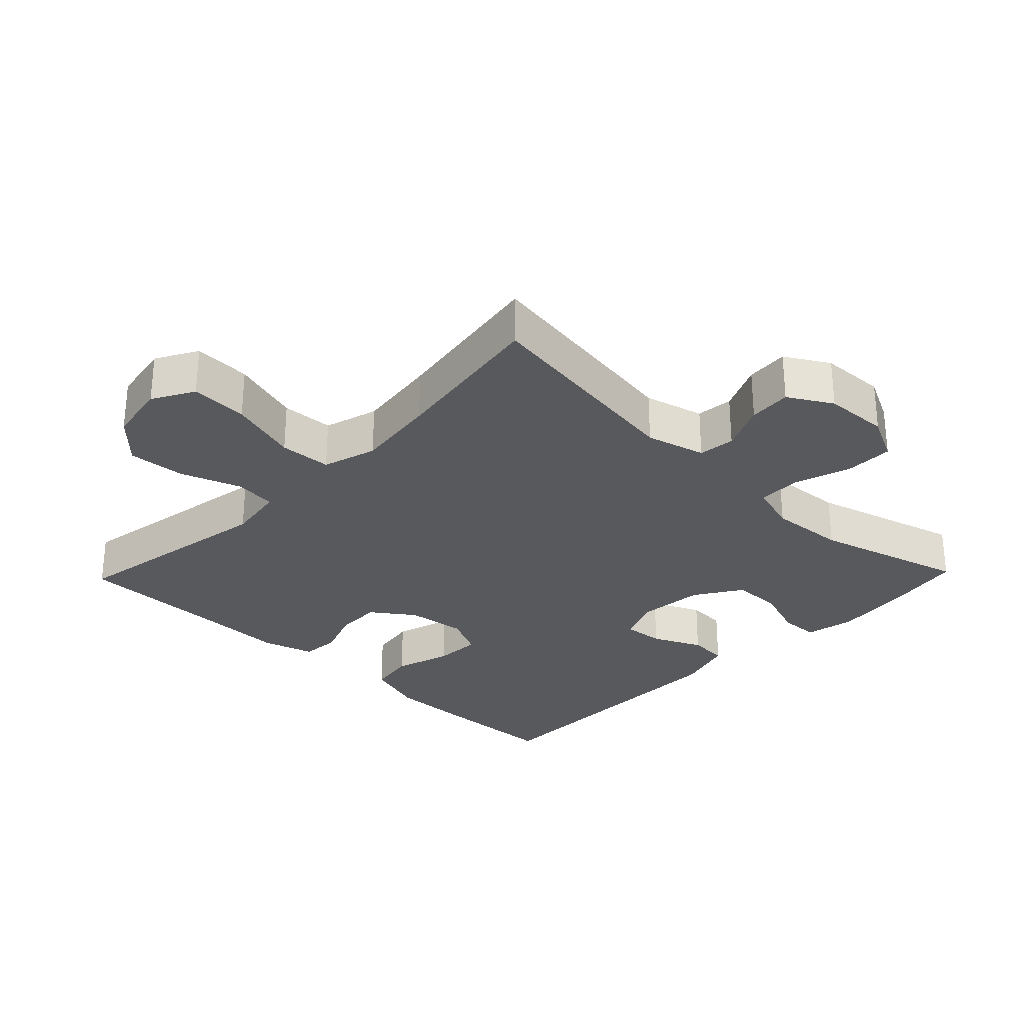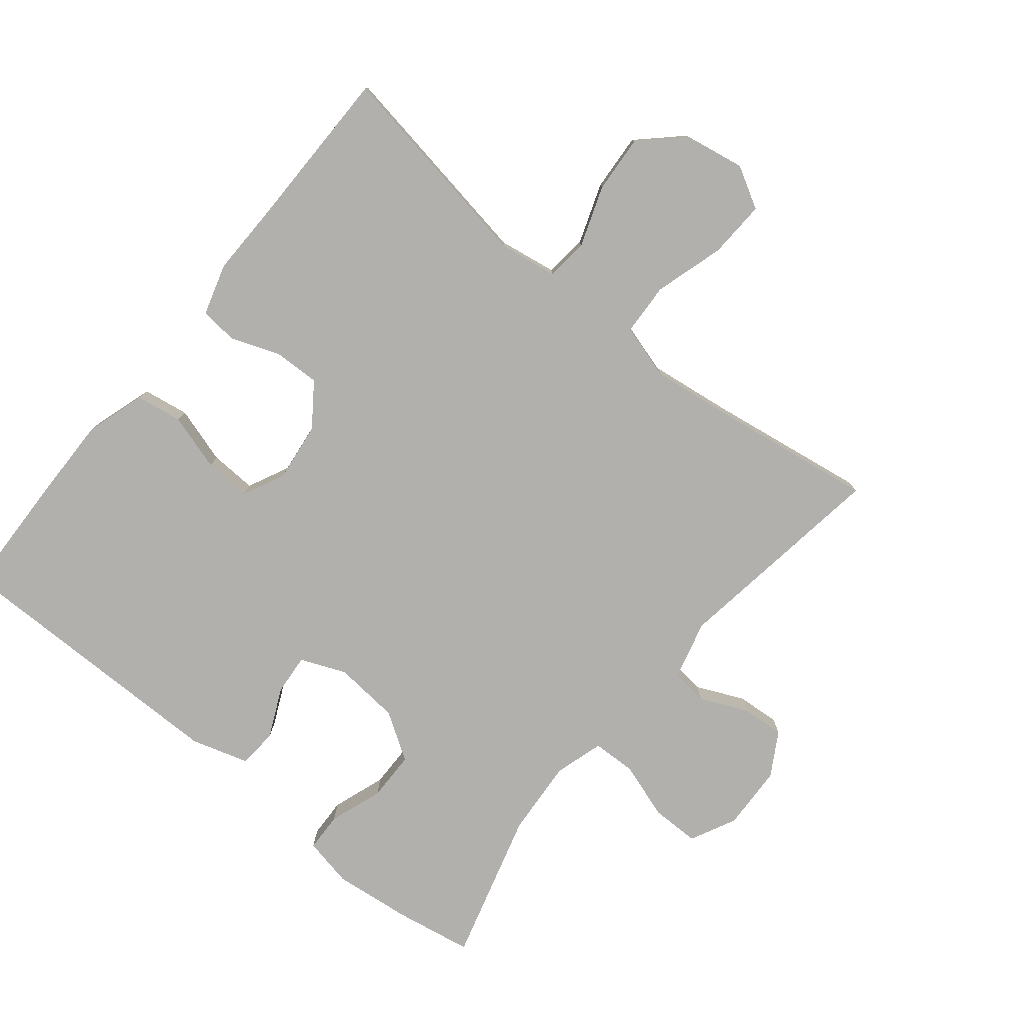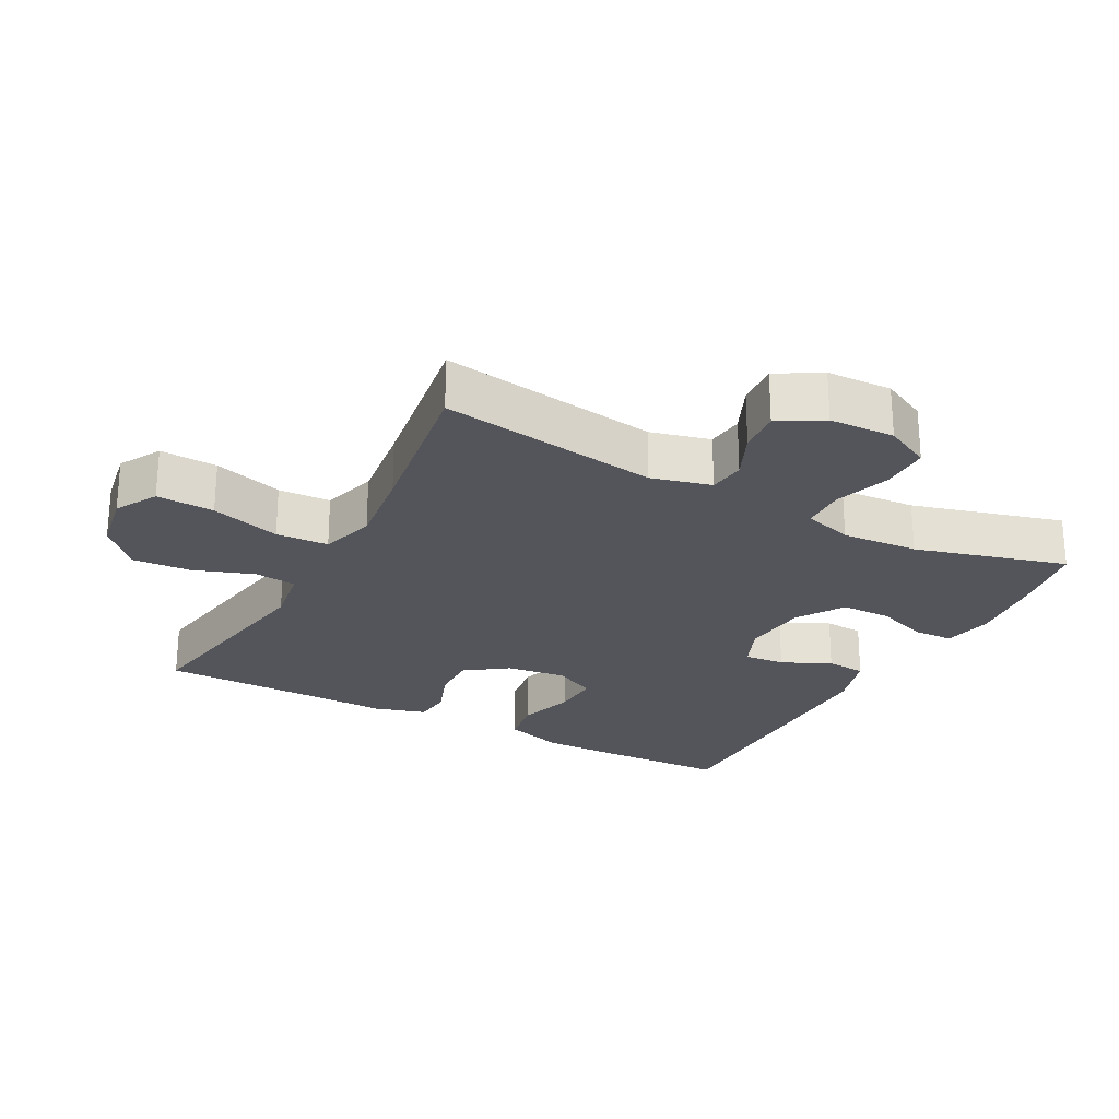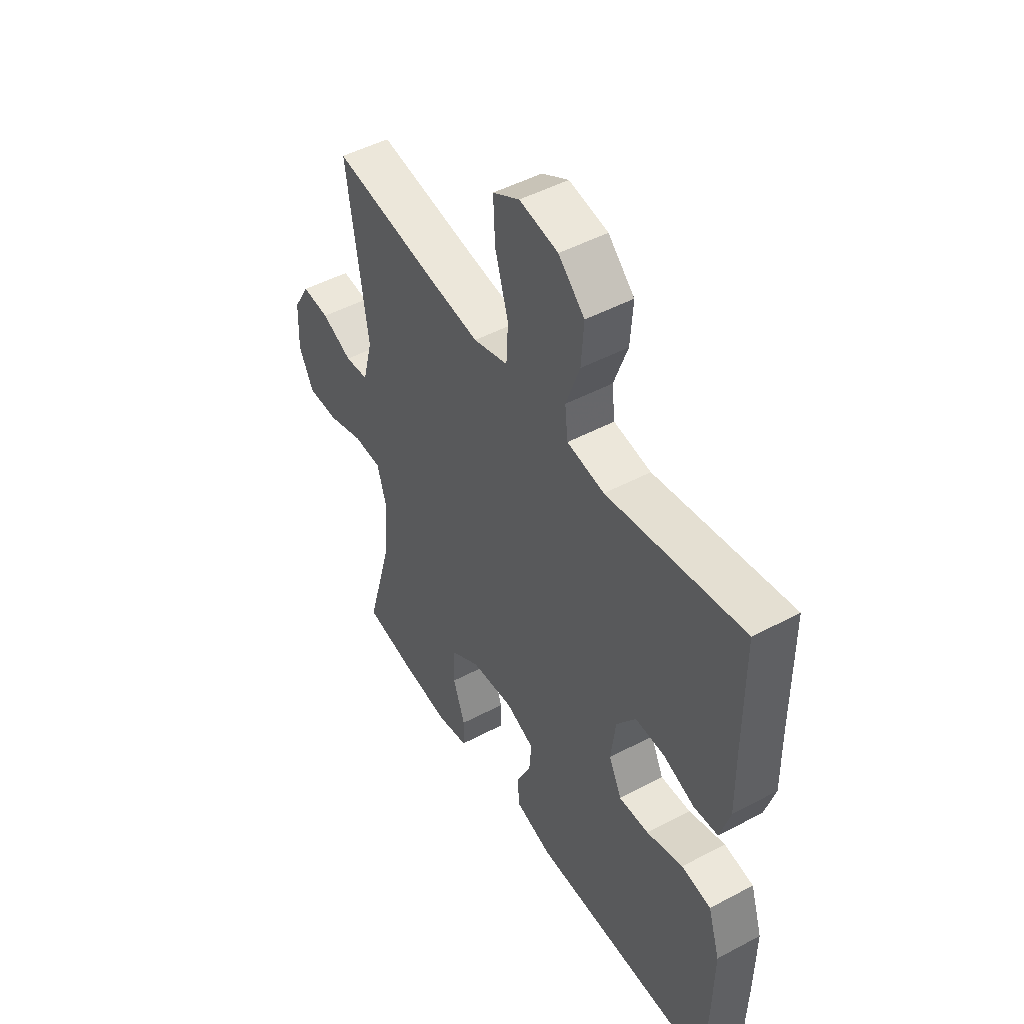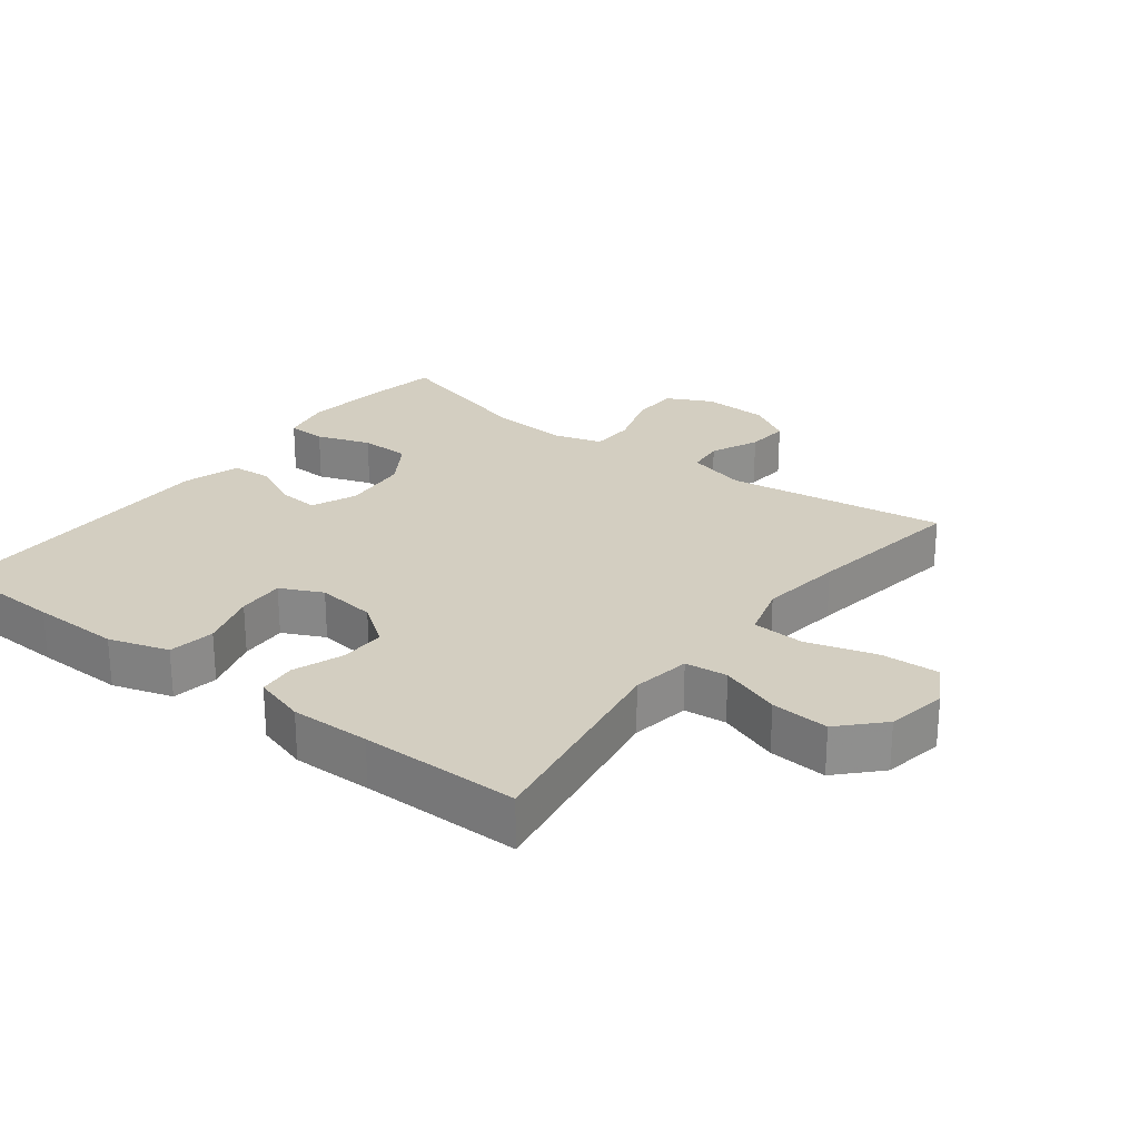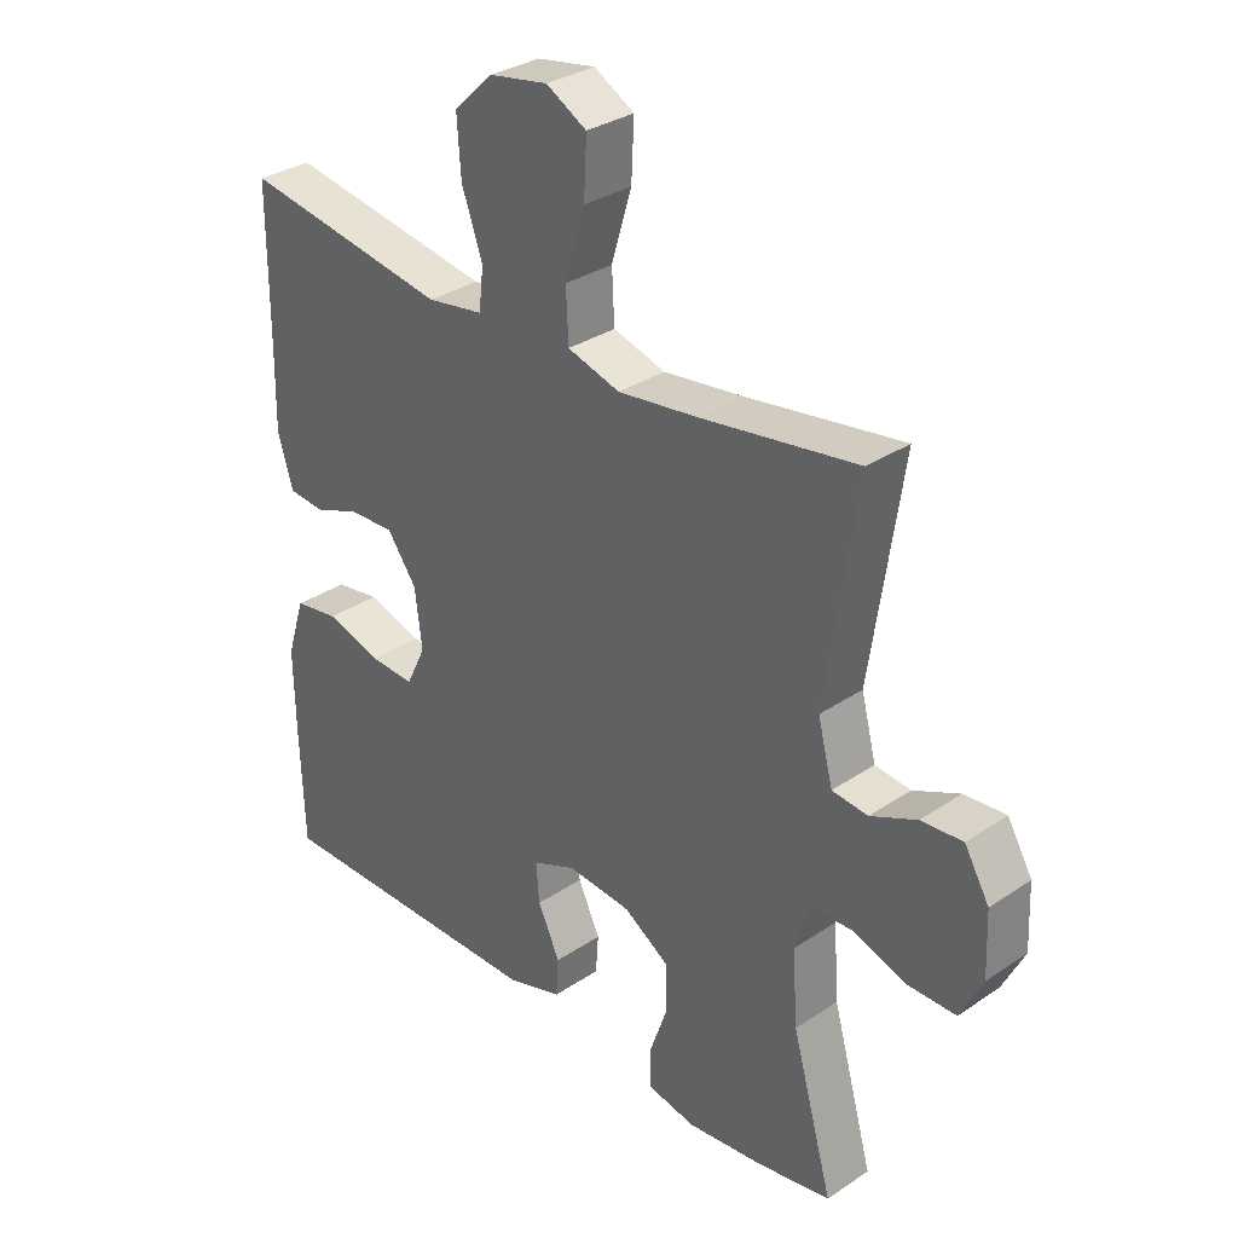
<metadata>
{"format":"obj","ext":"obj","renderer":"f3d","projection":"perspective","resolution":1024,"background":"white","views":[{"elev":-29.1,"azim":46.1,"up":"+Y"},{"elev":-78.7,"azim":-39.1,"up":"+Y"},{"elev":-24.9,"azim":61.8,"up":"+Y"},{"elev":48.2,"azim":-120.8,"up":"+Z"},{"elev":25.3,"azim":-52.5,"up":"+Y"},{"elev":32.0,"azim":46.6,"up":"+Z"}]}
</metadata>
<code>
v -0.5 0.07 0.5
v -0.183 0.07 0.447
v -0.096 0.07 0.461
v -0.089 0.07 0.524
v -0.121 0.07 0.614
v -0.127 0.07 0.7
v -0.066 0.07 0.758
v 0.024 0.07 0.774
v 0.086 0.07 0.739
v 0.082 0.07 0.653
v 0.051 0.07 0.549
v 0.055 0.07 0.471
v 0.136 0.07 0.447
v 0.259 0.07 0.463
v 0.5 0.07 0.5
v 0.452 0.07 0.174
v 0.475 0.07 0.085
v 0.53 0.07 0.079
v 0.601 0.07 0.111
v 0.665 0.07 0.116
v 0.703 0.07 0.051
v 0.707 0.07 -0.046
v 0.673 0.07 -0.114
v 0.601 0.07 -0.114
v 0.516 0.07 -0.086
v 0.451 0.07 -0.088
v 0.429 0.07 -0.161
v 0.437 0.07 -0.275
v 0.5 0.07 -0.5
v 0.385 0.07 -0.52
v 0.269 0.07 -0.533
v 0.195 0.07 -0.518
v 0.193 0.07 -0.46
v 0.221 0.07 -0.38
v 0.22 0.07 -0.306
v 0.15 0.07 -0.261
v 0.051 0.07 -0.252
v -0.016 0.07 -0.28
v -0.011 0.07 -0.341
v 0.023 0.07 -0.414
v 0.019 0.07 -0.473
v -0.067 0.07 -0.499
v -0.5 0.07 -0.5
v -0.506 0.07 -0.323
v -0.508 0.07 -0.192
v -0.48 0.07 -0.103
v -0.411 0.07 -0.092
v -0.326 0.07 -0.118
v -0.256 0.07 -0.121
v -0.226 0.07 -0.059
v -0.237 0.07 0.03
v -0.282 0.07 0.093
v -0.351 0.07 0.091
v -0.424 0.07 0.064
v -0.48 0.07 0.069
v -0.503 0.07 0.146
v -0.501 0.07 0.264
v -0.5 0 0.5
v -0.183 0 0.447
v -0.096 0 0.461
v -0.089 0 0.524
v -0.121 0 0.614
v -0.127 0 0.7
v -0.066 0 0.758
v 0.024 0 0.774
v 0.086 0 0.739
v 0.082 0 0.653
v 0.051 0 0.549
v 0.055 0 0.471
v 0.136 0 0.447
v 0.259 0 0.463
v 0.5 0 0.5
v 0.452 0 0.174
v 0.475 0 0.085
v 0.53 0 0.079
v 0.601 0 0.111
v 0.665 0 0.116
v 0.703 0 0.051
v 0.707 0 -0.046
v 0.673 0 -0.114
v 0.601 0 -0.114
v 0.516 0 -0.086
v 0.451 0 -0.088
v 0.429 0 -0.161
v 0.437 0 -0.275
v 0.5 0 -0.5
v 0.385 0 -0.52
v 0.269 0 -0.533
v 0.195 0 -0.518
v 0.193 0 -0.46
v 0.221 0 -0.38
v 0.22 0 -0.306
v 0.15 0 -0.261
v 0.051 0 -0.252
v -0.016 0 -0.28
v -0.011 0 -0.341
v 0.023 0 -0.414
v 0.019 0 -0.473
v -0.067 0 -0.499
v -0.5 0 -0.5
v -0.506 0 -0.323
v -0.508 0 -0.192
v -0.48 0 -0.103
v -0.411 0 -0.092
v -0.326 0 -0.118
v -0.256 0 -0.121
v -0.226 0 -0.059
v -0.237 0 0.03
v -0.282 0 0.093
v -0.351 0 0.091
v -0.424 0 0.064
v -0.48 0 0.069
v -0.503 0 0.146
v -0.501 0 0.264
f 54 55 56 57
f 53 54 57 1
f 52 53 1 2
f 51 52 2 3
f 50 51 3
f 45 46 47 48
f 45 48 49
f 44 45 49
f 43 44 49
f 42 43 49
f 39 40 41 42
f 38 39 42 49
f 37 38 49 50
f 31 32 33 34
f 31 34 35
f 28 29 30 31
f 27 28 31 35
f 26 27 35 36
f 22 23 24 25
f 22 25 26
f 21 22 26
f 18 19 20 21
f 17 18 21 26
f 16 17 26 36
f 14 15 16 36
f 8 9 10 11
f 8 11 12
f 7 8 12
f 4 5 6 7
f 4 7 12
f 3 4 12
f 50 3 12 13
f 36 37 50
f 13 14 36 50
f 114 113 112 111
f 58 114 111 110
f 59 58 110 109
f 60 59 109 108
f 60 108 107
f 105 104 103 102
f 106 105 102
f 106 102 101
f 106 101 100
f 106 100 99
f 99 98 97 96
f 106 99 96 95
f 107 106 95 94
f 91 90 89 88
f 92 91 88
f 88 87 86 85
f 92 88 85 84
f 93 92 84 83
f 82 81 80 79
f 83 82 79
f 83 79 78
f 78 77 76 75
f 83 78 75 74
f 93 83 74 73
f 93 73 72 71
f 68 67 66 65
f 69 68 65
f 69 65 64
f 64 63 62 61
f 69 64 61
f 69 61 60
f 70 69 60 107
f 107 94 93
f 107 93 71 70
f 1 58 59 2
f 2 59 60 3
f 3 60 61 4
f 4 61 62 5
f 5 62 63 6
f 6 63 64 7
f 7 64 65 8
f 8 65 66 9
f 9 66 67 10
f 10 67 68 11
f 11 68 69 12
f 12 69 70 13
f 13 70 71 14
f 14 71 72 15
f 15 72 73 16
f 16 73 74 17
f 17 74 75 18
f 18 75 76 19
f 19 76 77 20
f 20 77 78 21
f 21 78 79 22
f 22 79 80 23
f 23 80 81 24
f 24 81 82 25
f 25 82 83 26
f 26 83 84 27
f 27 84 85 28
f 28 85 86 29
f 29 86 87 30
f 30 87 88 31
f 31 88 89 32
f 32 89 90 33
f 33 90 91 34
f 34 91 92 35
f 35 92 93 36
f 36 93 94 37
f 37 94 95 38
f 38 95 96 39
f 39 96 97 40
f 40 97 98 41
f 41 98 99 42
f 42 99 100 43
f 43 100 101 44
f 44 101 102 45
f 45 102 103 46
f 46 103 104 47
f 47 104 105 48
f 48 105 106 49
f 49 106 107 50
f 50 107 108 51
f 51 108 109 52
f 52 109 110 53
f 53 110 111 54
f 54 111 112 55
f 55 112 113 56
f 56 113 114 57
f 57 114 58 1

</code>
